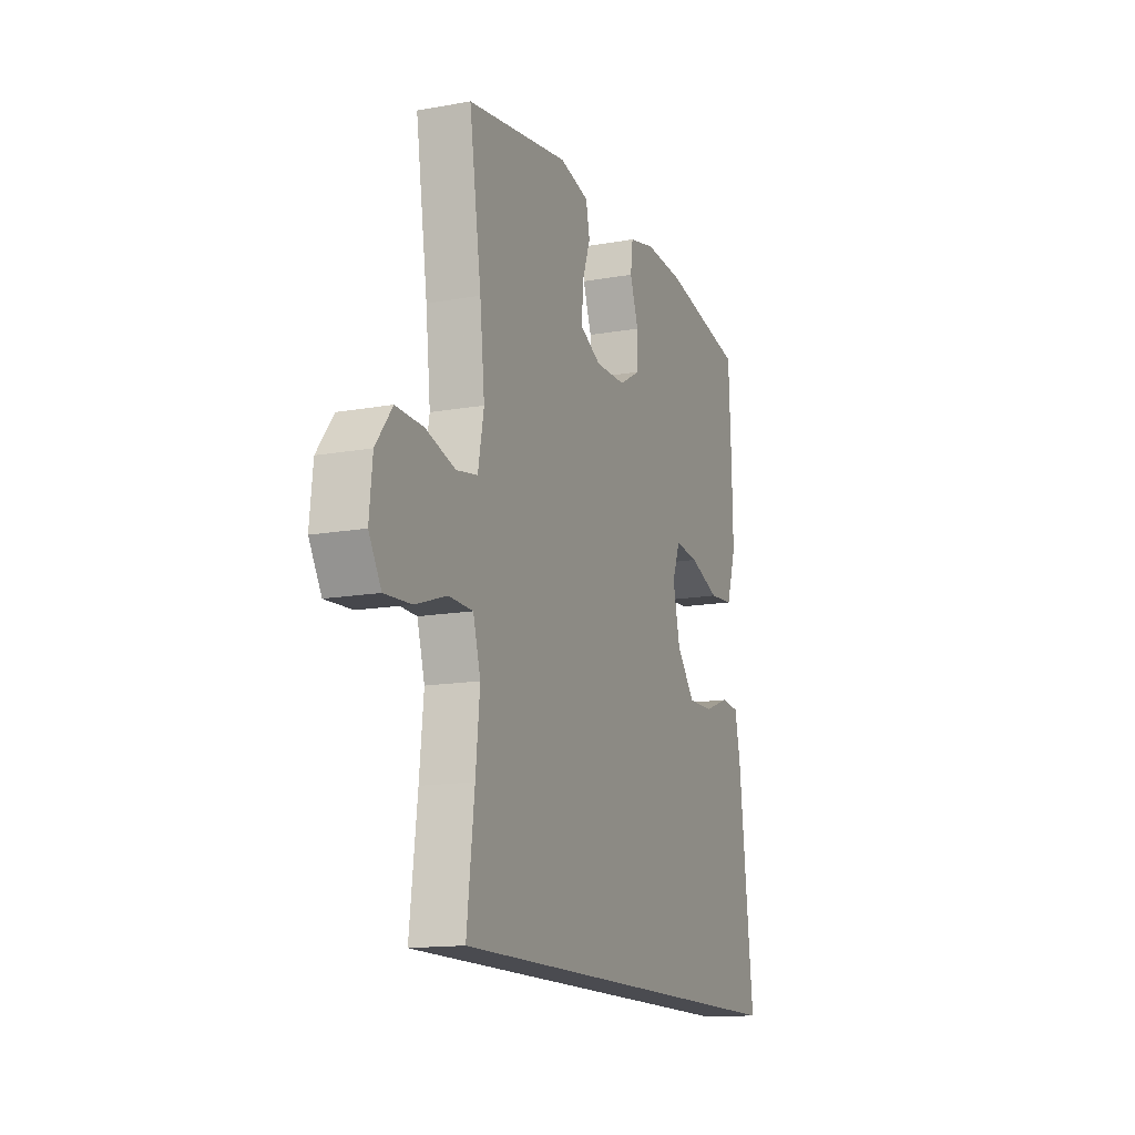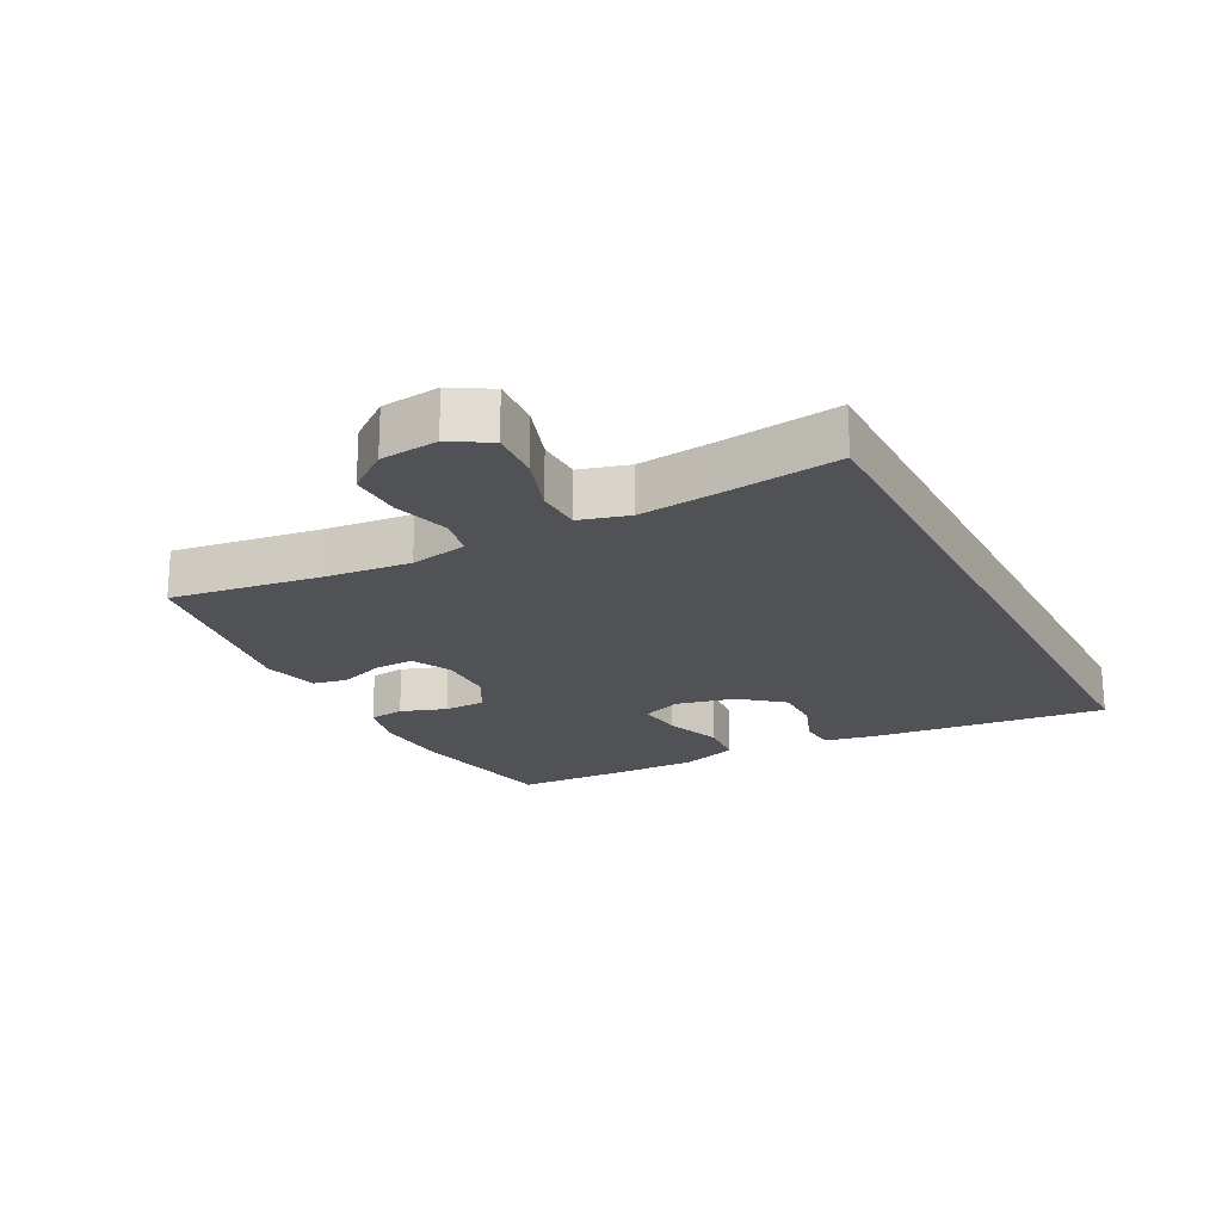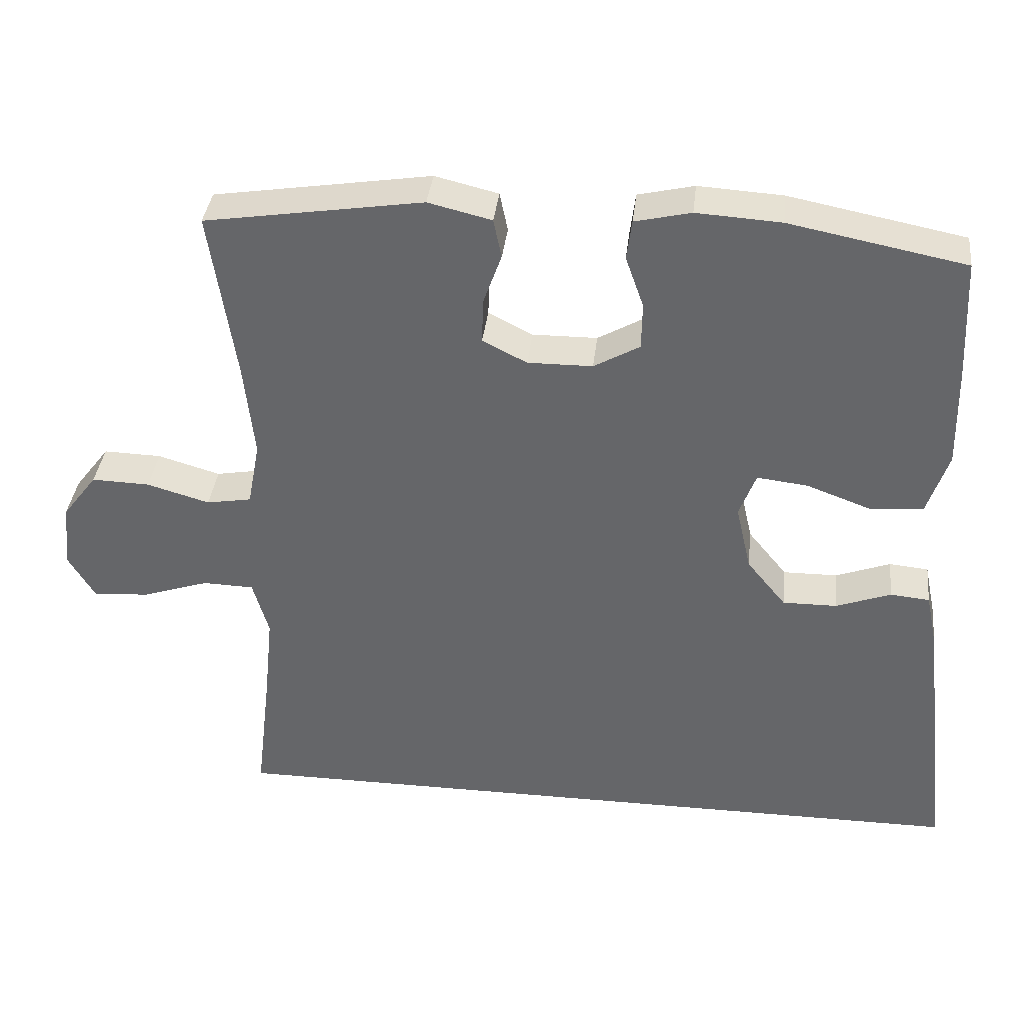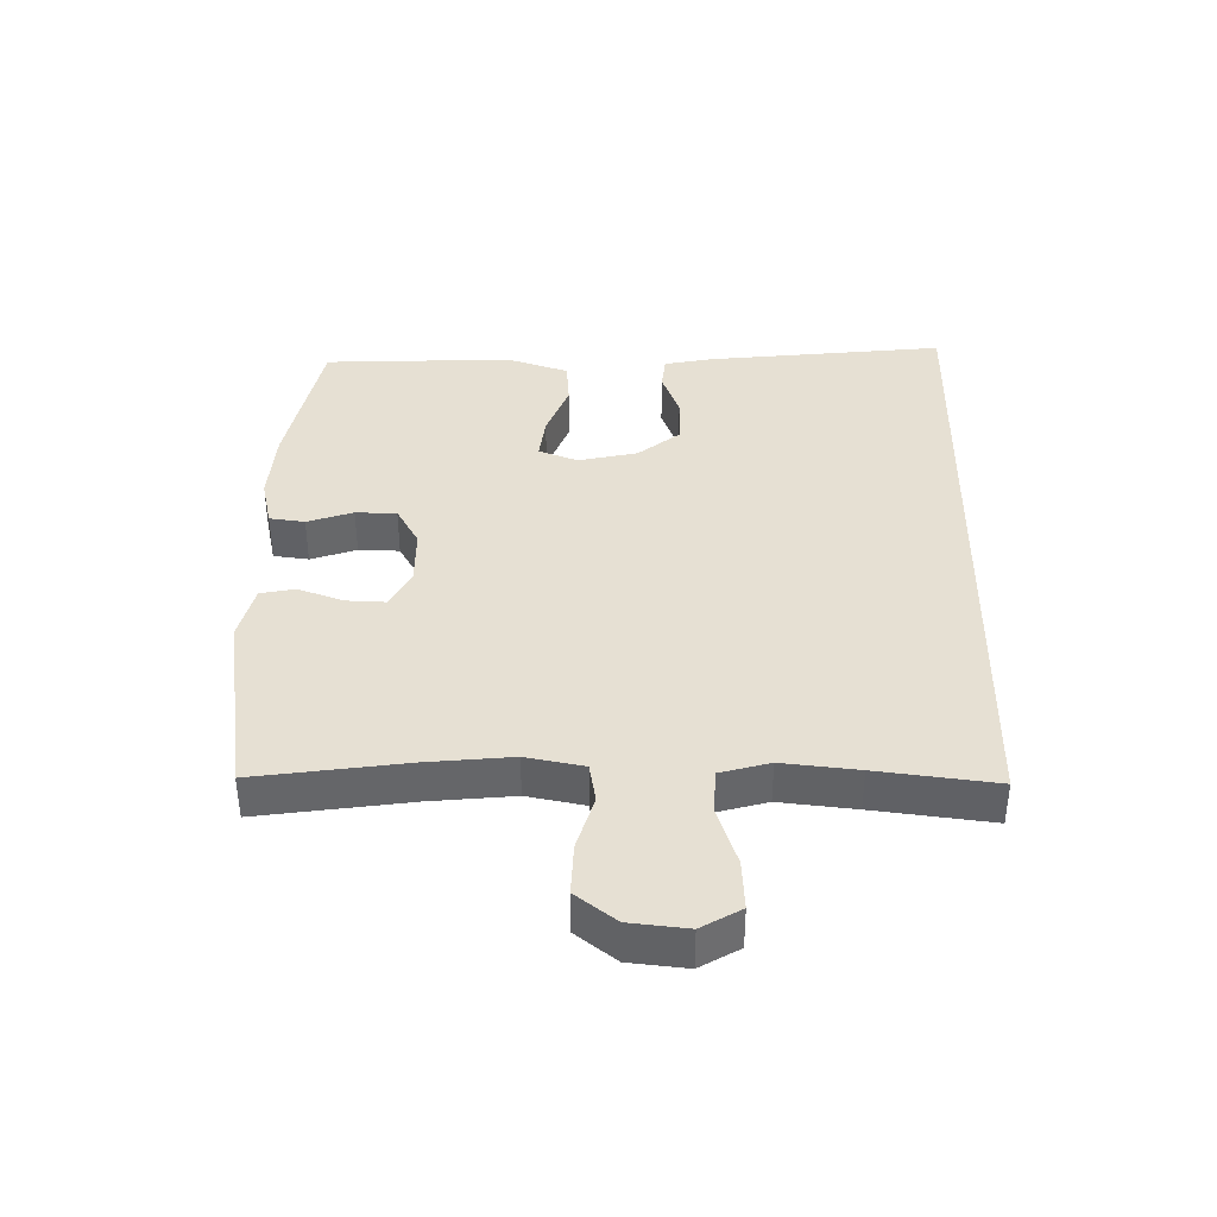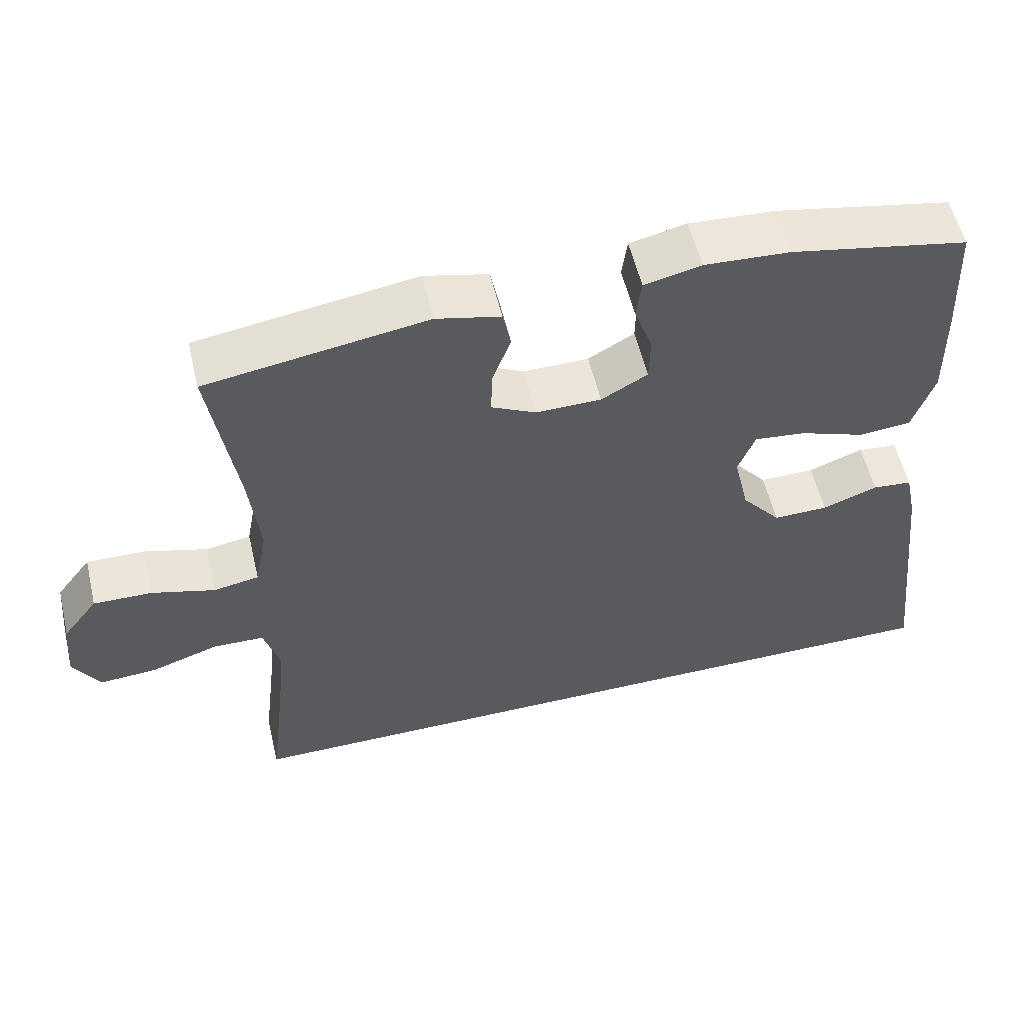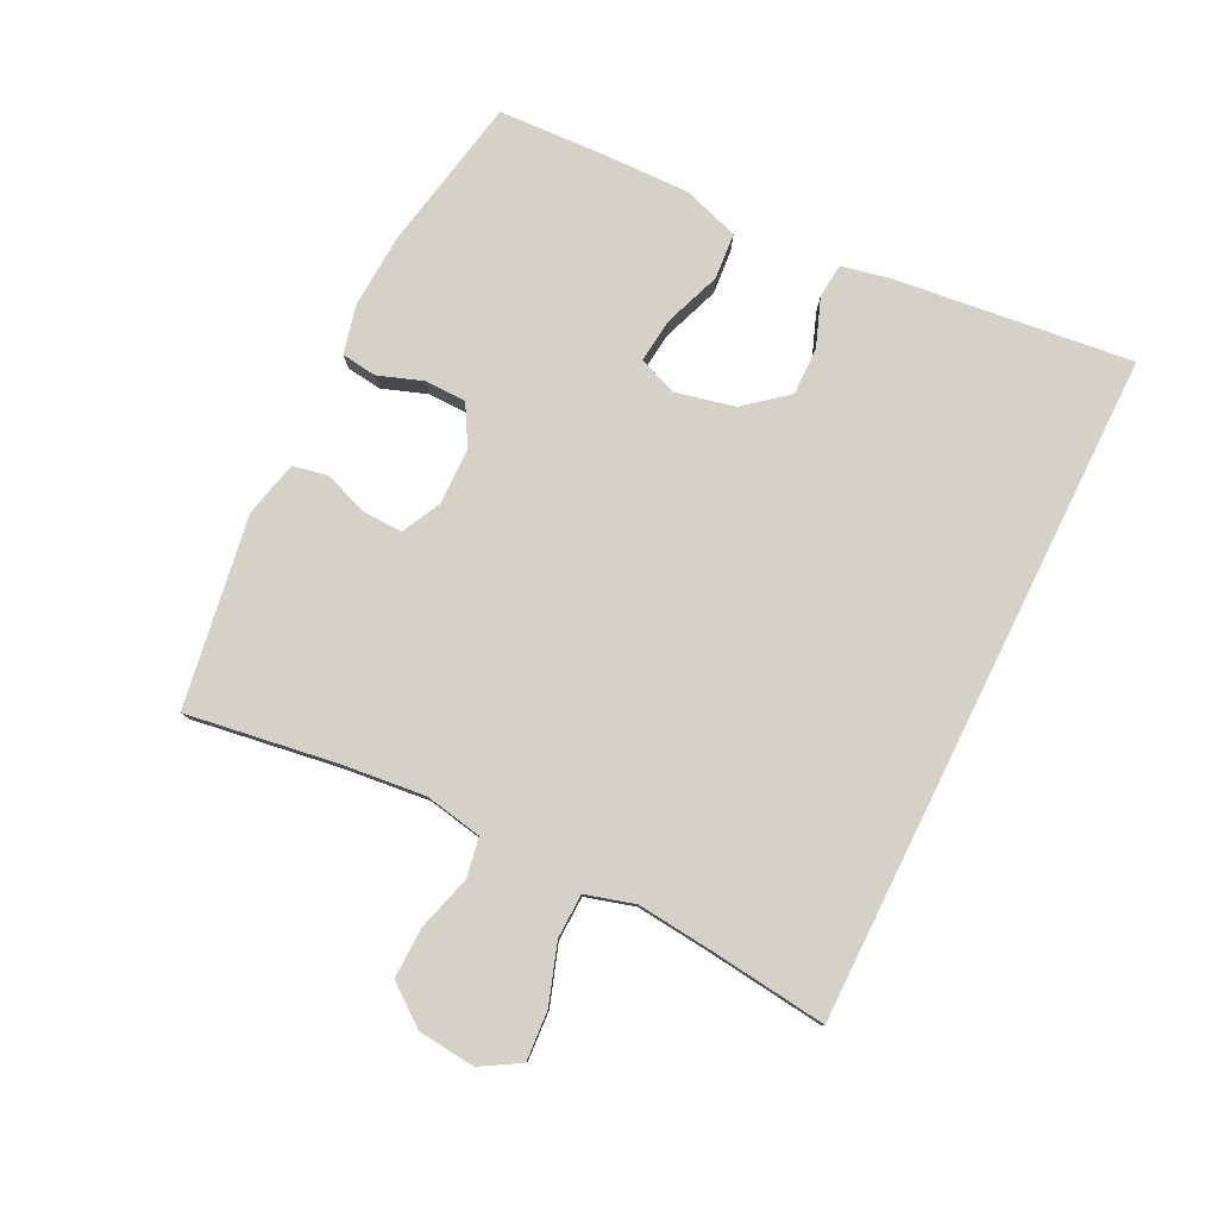
<metadata>
{"format":"obj","ext":"obj","renderer":"f3d","projection":"perspective","resolution":1024,"background":"white","views":[{"elev":-14.5,"azim":111.4,"up":"+Z"},{"elev":-21.1,"azim":117.7,"up":"+Y"},{"elev":37.4,"azim":-173.5,"up":"+Z"},{"elev":38.5,"azim":91.3,"up":"+Y"},{"elev":56.5,"azim":166.6,"up":"+Z"},{"elev":79.7,"azim":116.3,"up":"+Y"}]}
</metadata>
<code>
v -0.5 0.07 0.5
v -0.259 0.07 0.547
v -0.143 0.07 0.554
v -0.066 0.07 0.536
v -0.059 0.07 0.481
v -0.084 0.07 0.41
v -0.083 0.07 0.346
v -0.02 0.07 0.31
v 0.069 0.07 0.309
v 0.13 0.07 0.34
v 0.128 0.07 0.402
v 0.103 0.07 0.472
v 0.114 0.07 0.526
v 0.201 0.07 0.547
v 0.5 0.07 0.5
v 0.465 0.07 0.266
v 0.451 0.07 0.134
v 0.468 0.07 0.044
v 0.53 0.07 0.033
v 0.616 0.07 0.058
v 0.696 0.07 0.06
v 0.744 0.07 -0.003
v 0.753 0.07 -0.093
v 0.717 0.07 -0.154
v 0.639 0.07 -0.149
v 0.547 0.07 -0.118
v 0.477 0.07 -0.12
v 0.455 0.07 -0.197
v 0.467 0.07 -0.315
v 0.489 0.07 -0.5
v -0.566 0.07 -0.5
v -0.523 0.07 -0.128
v -0.507 0.07 -0.052
v -0.453 0.07 -0.047
v -0.378 0.07 -0.075
v -0.303 0.07 -0.076
v -0.249 0.07 -0.01
v -0.228 0.07 0.082
v -0.251 0.07 0.143
v -0.321 0.07 0.135
v -0.41 0.07 0.102
v -0.482 0.07 0.108
v -0.511 0.07 0.196
v -0.508 0.07 0.332
v -0.5 0 0.5
v -0.259 0 0.547
v -0.143 0 0.554
v -0.066 0 0.536
v -0.059 0 0.481
v -0.084 0 0.41
v -0.083 0 0.346
v -0.02 0 0.31
v 0.069 0 0.309
v 0.13 0 0.34
v 0.128 0 0.402
v 0.103 0 0.472
v 0.114 0 0.526
v 0.201 0 0.547
v 0.5 0 0.5
v 0.465 0 0.266
v 0.451 0 0.134
v 0.468 0 0.044
v 0.53 0 0.033
v 0.616 0 0.058
v 0.696 0 0.06
v 0.744 0 -0.003
v 0.753 0 -0.093
v 0.717 0 -0.154
v 0.639 0 -0.149
v 0.547 0 -0.118
v 0.477 0 -0.12
v 0.455 0 -0.197
v 0.467 0 -0.315
v 0.489 0 -0.5
v -0.566 0 -0.5
v -0.523 0 -0.128
v -0.507 0 -0.052
v -0.453 0 -0.047
v -0.378 0 -0.075
v -0.303 0 -0.076
v -0.249 0 -0.01
v -0.228 0 0.082
v -0.251 0 0.143
v -0.321 0 0.135
v -0.41 0 0.102
v -0.482 0 0.108
v -0.511 0 0.196
v -0.508 0 0.332
f 40 41 42 43
f 39 40 43 44
f 32 33 34 35
f 32 35 36
f 29 30 31 32
f 28 29 32 36
f 27 28 36 37
f 23 24 25 26
f 19 20 21 22
f 19 22 23 26
f 13 14 15 16
f 11 12 13 16
f 10 11 16 17
f 9 10 17 18
f 3 4 5 6
f 3 6 7
f 2 3 7
f 39 44 1 2
f 38 39 2 7
f 37 38 7 8
f 18 19 26 27
f 18 27 37
f 8 9 18 37
f 87 86 85 84
f 88 87 84 83
f 79 78 77 76
f 80 79 76
f 76 75 74 73
f 80 76 73 72
f 81 80 72 71
f 70 69 68 67
f 66 65 64 63
f 70 67 66 63
f 60 59 58 57
f 60 57 56 55
f 61 60 55 54
f 62 61 54 53
f 50 49 48 47
f 51 50 47
f 51 47 46
f 46 45 88 83
f 51 46 83 82
f 52 51 82 81
f 71 70 63 62
f 81 71 62
f 81 62 53 52
f 1 45 46 2
f 2 46 47 3
f 3 47 48 4
f 4 48 49 5
f 5 49 50 6
f 6 50 51 7
f 7 51 52 8
f 8 52 53 9
f 9 53 54 10
f 10 54 55 11
f 11 55 56 12
f 12 56 57 13
f 13 57 58 14
f 14 58 59 15
f 15 59 60 16
f 16 60 61 17
f 17 61 62 18
f 18 62 63 19
f 19 63 64 20
f 20 64 65 21
f 21 65 66 22
f 22 66 67 23
f 23 67 68 24
f 24 68 69 25
f 25 69 70 26
f 26 70 71 27
f 27 71 72 28
f 28 72 73 29
f 29 73 74 30
f 30 74 75 31
f 31 75 76 32
f 32 76 77 33
f 33 77 78 34
f 34 78 79 35
f 35 79 80 36
f 36 80 81 37
f 37 81 82 38
f 38 82 83 39
f 39 83 84 40
f 40 84 85 41
f 41 85 86 42
f 42 86 87 43
f 43 87 88 44
f 44 88 45 1

</code>
